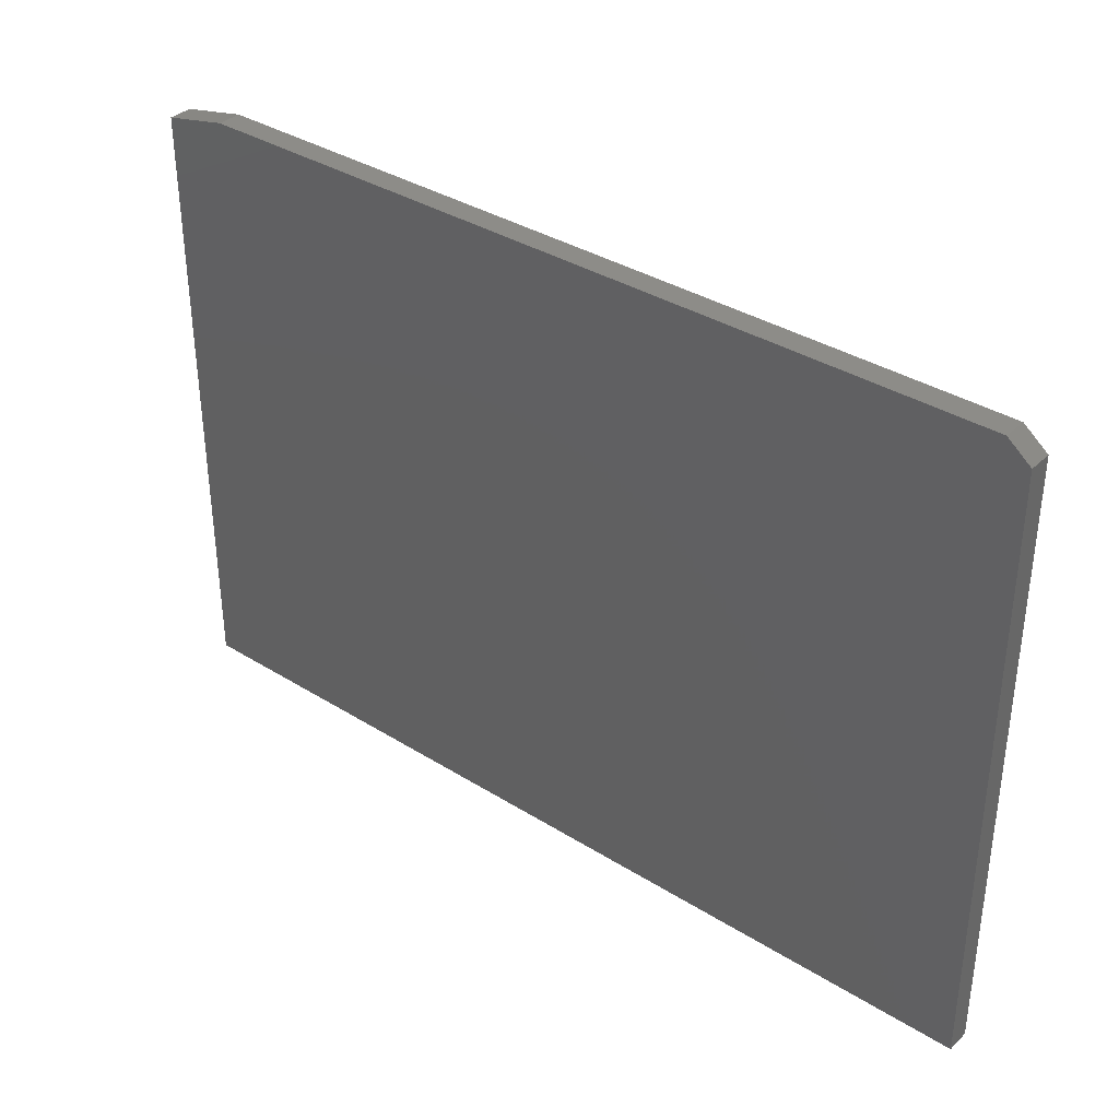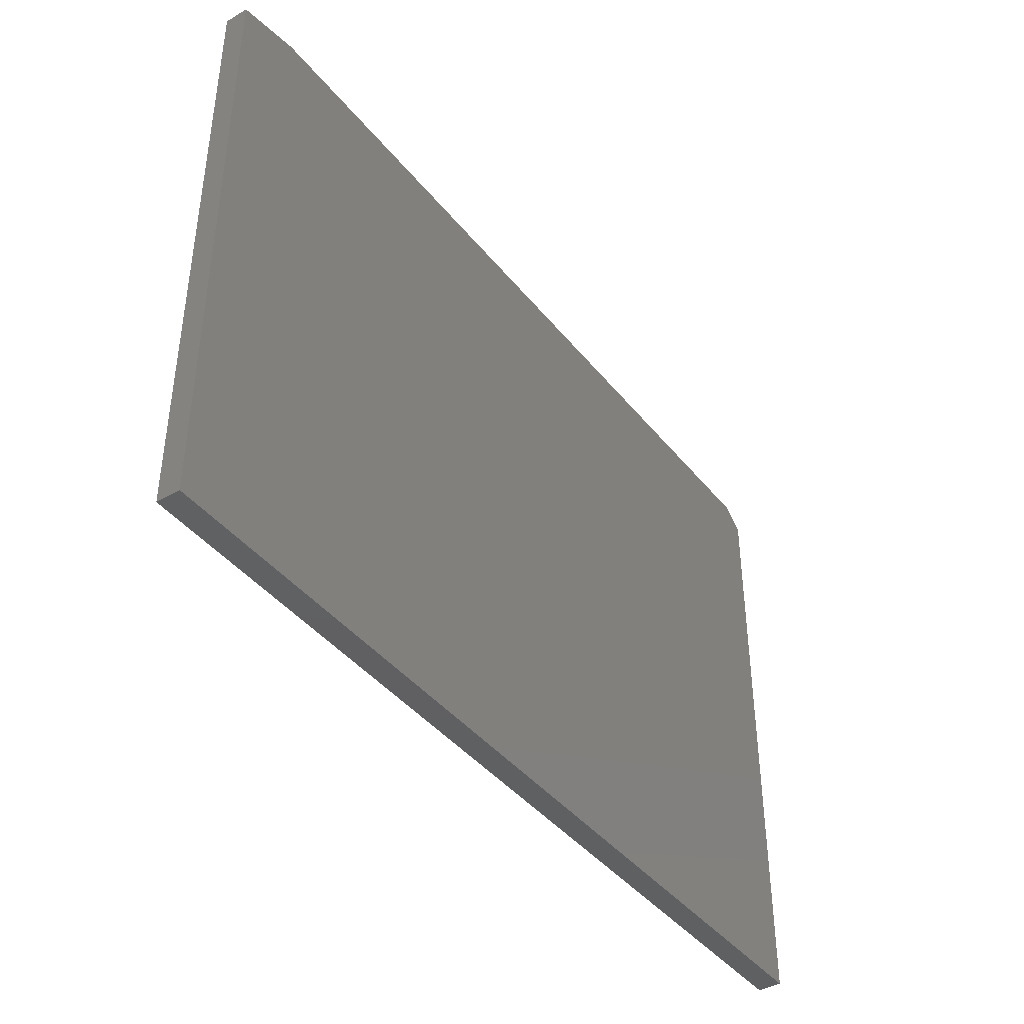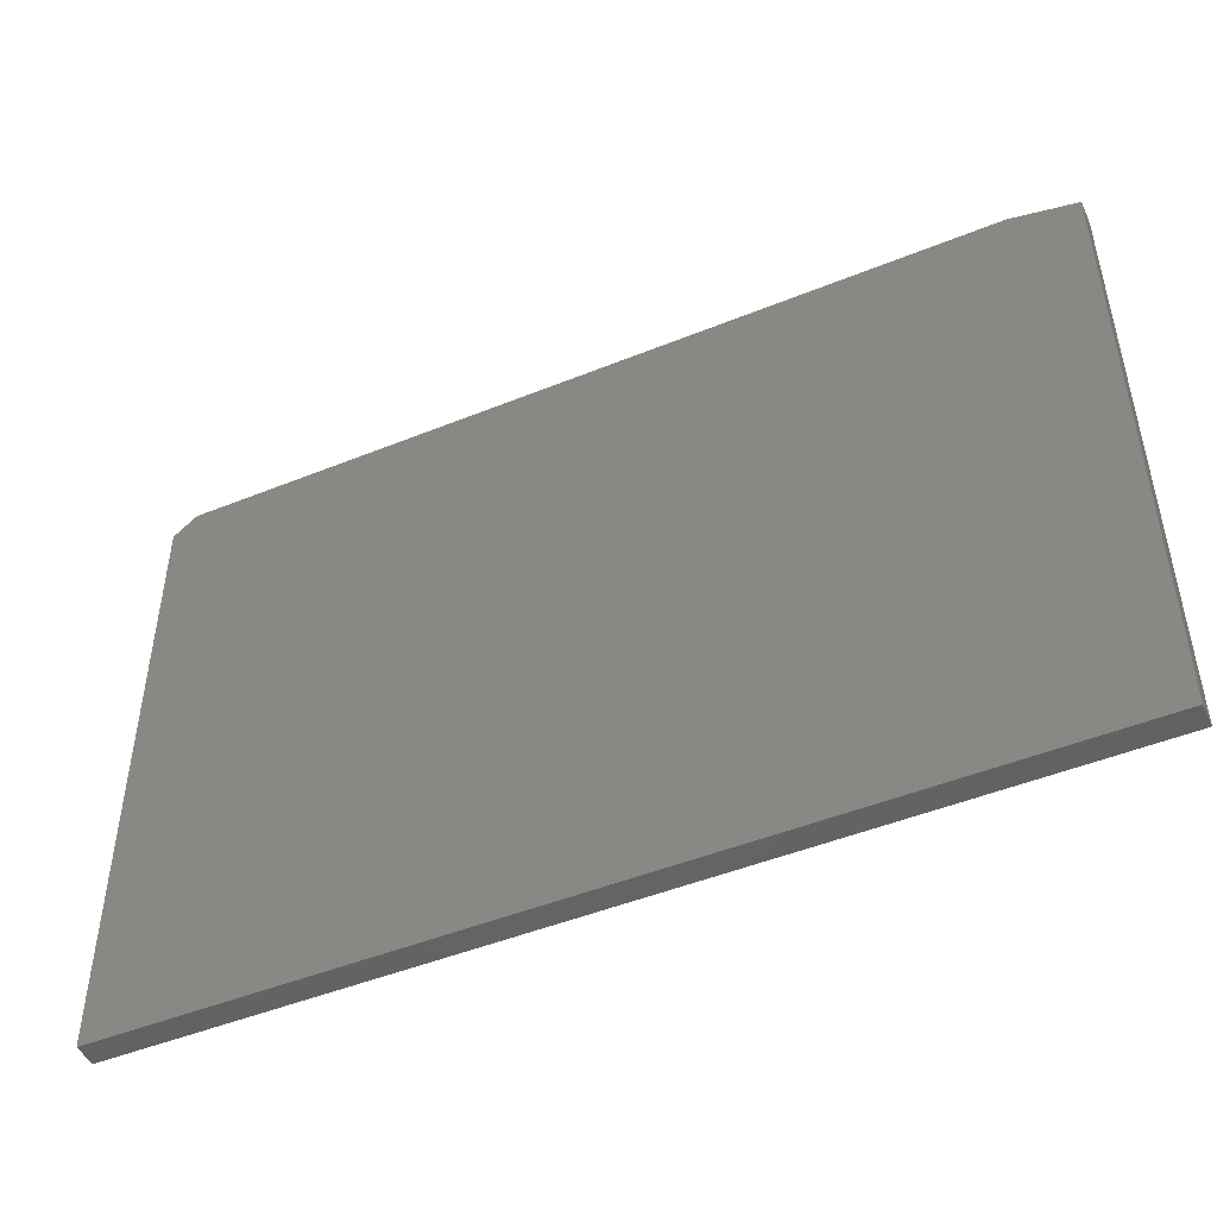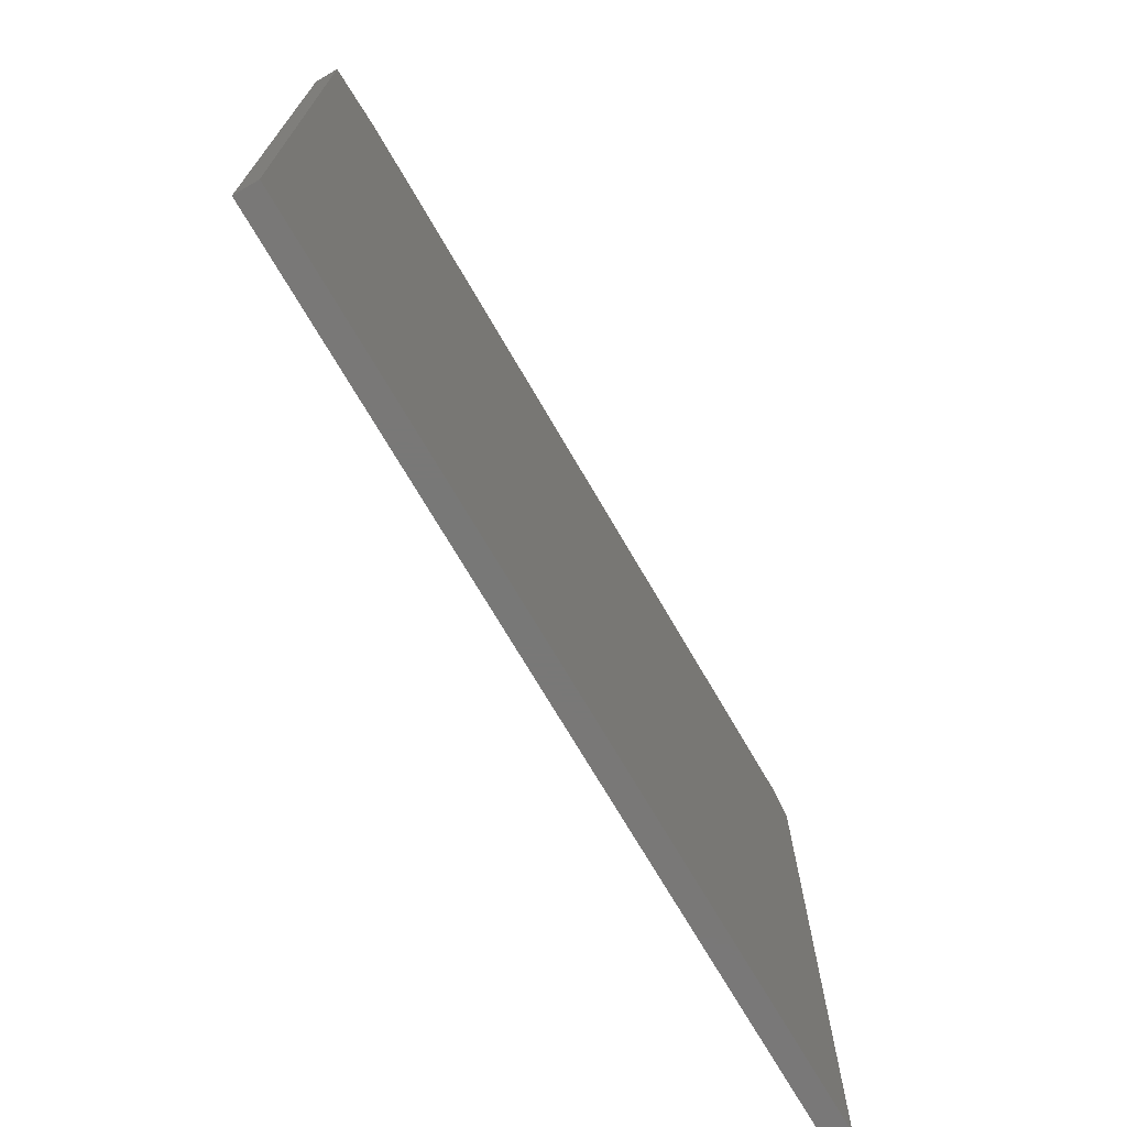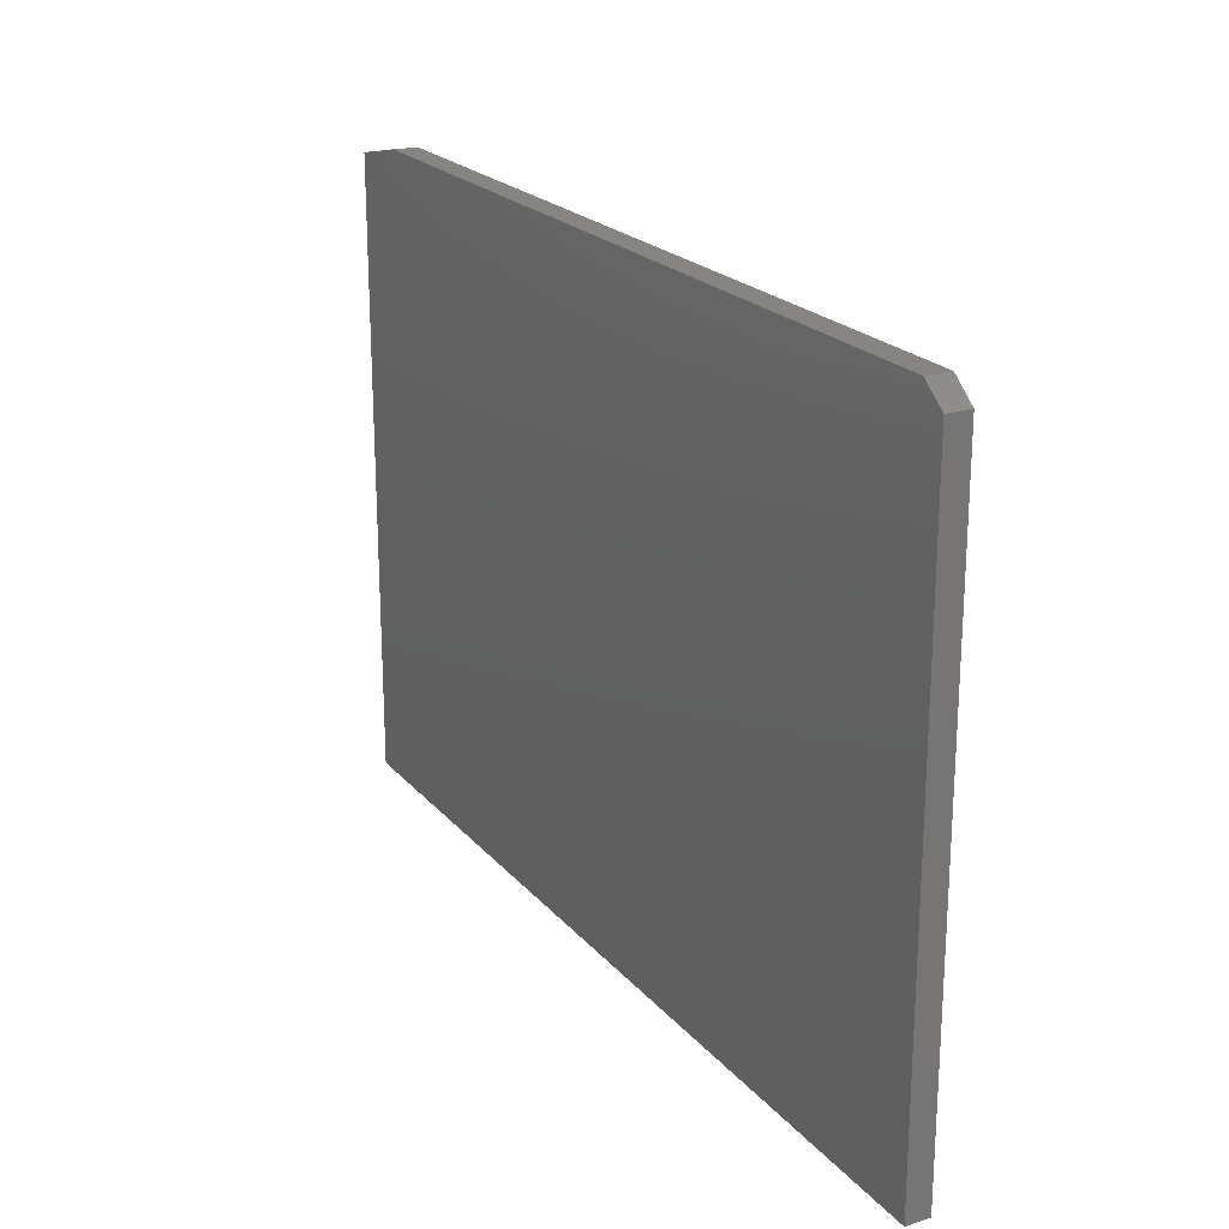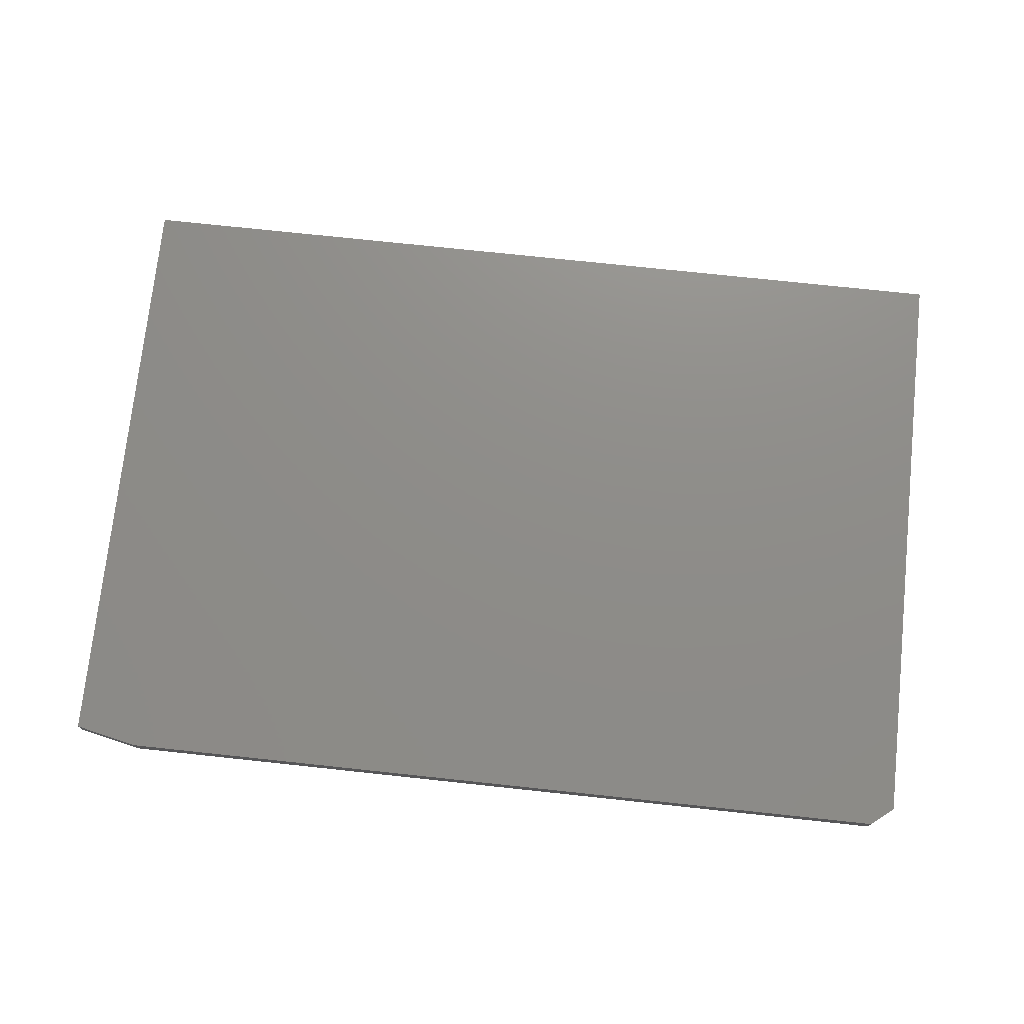
<metadata>
{"format":"stl","ext":"stl","renderer":"f3d","projection":"perspective","resolution":1024,"background":"white","views":[{"elev":35.9,"azim":-140.6,"up":"+Y"},{"elev":-41.8,"azim":125.2,"up":"+Y"},{"elev":-47.5,"azim":24.6,"up":"+Y"},{"elev":-71.1,"azim":120.1,"up":"+Y"},{"elev":21.6,"azim":-118.9,"up":"+Y"},{"elev":74.3,"azim":-173.9,"up":"+Z"}]}
</metadata>
<code>
# stl→obj: 12 verts, 20 faces
v 0.6406 0.5187 0.03906
v -0.7109 0.5187 0.03906
v 0.75 0.4952 0.03906
v -0.75 0.4874 0.03906
v 0.75 -0.5234 0.03906
v -0.75 -0.5234 0.03906
v 0.6406 0.5187 0
v 0.75 0.4952 0
v -0.7109 0.5187 0
v -0.75 0.4874 0
v 0.75 -0.5234 0
v -0.75 -0.5234 0
f 1 2 3
f 3 2 4
f 3 4 5
f 5 4 6
f 7 8 9
f 9 8 10
f 8 11 10
f 10 11 12
f 1 7 2
f 2 7 9
f 4 10 6
f 6 10 12
f 2 9 4
f 4 9 10
f 5 11 3
f 3 11 8
f 1 3 7
f 7 3 8
f 6 12 5
f 5 12 11

</code>
